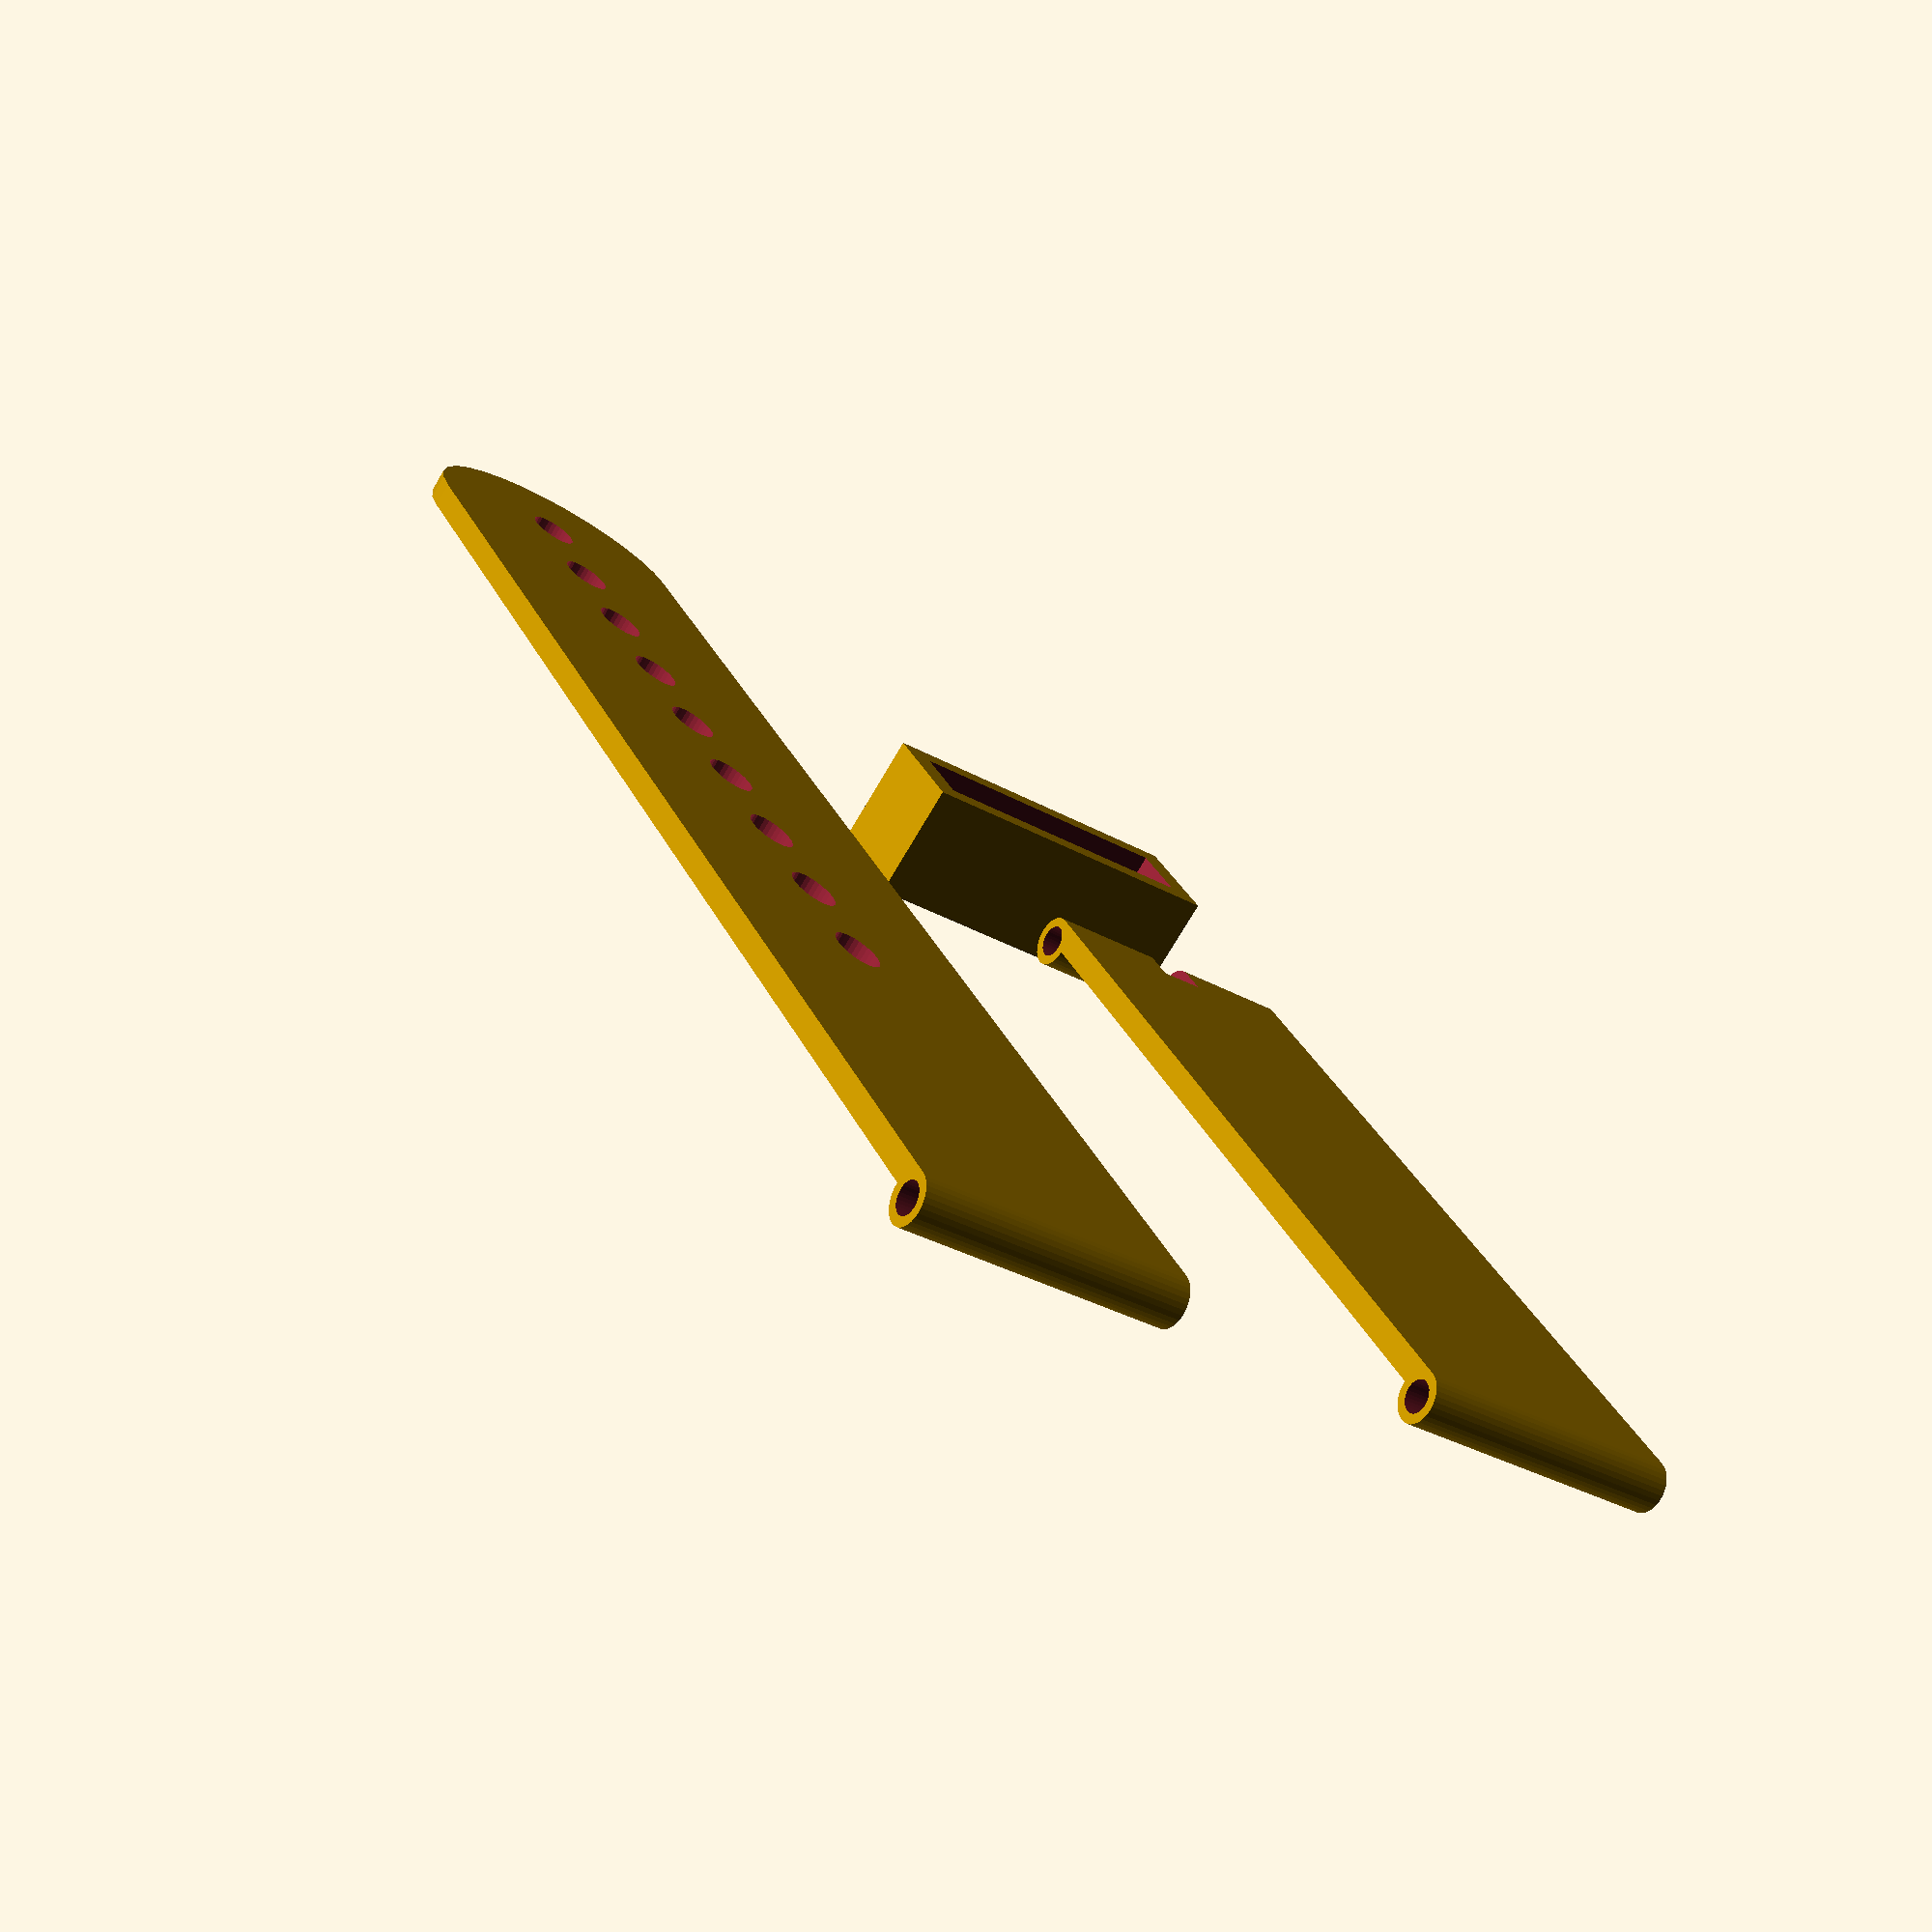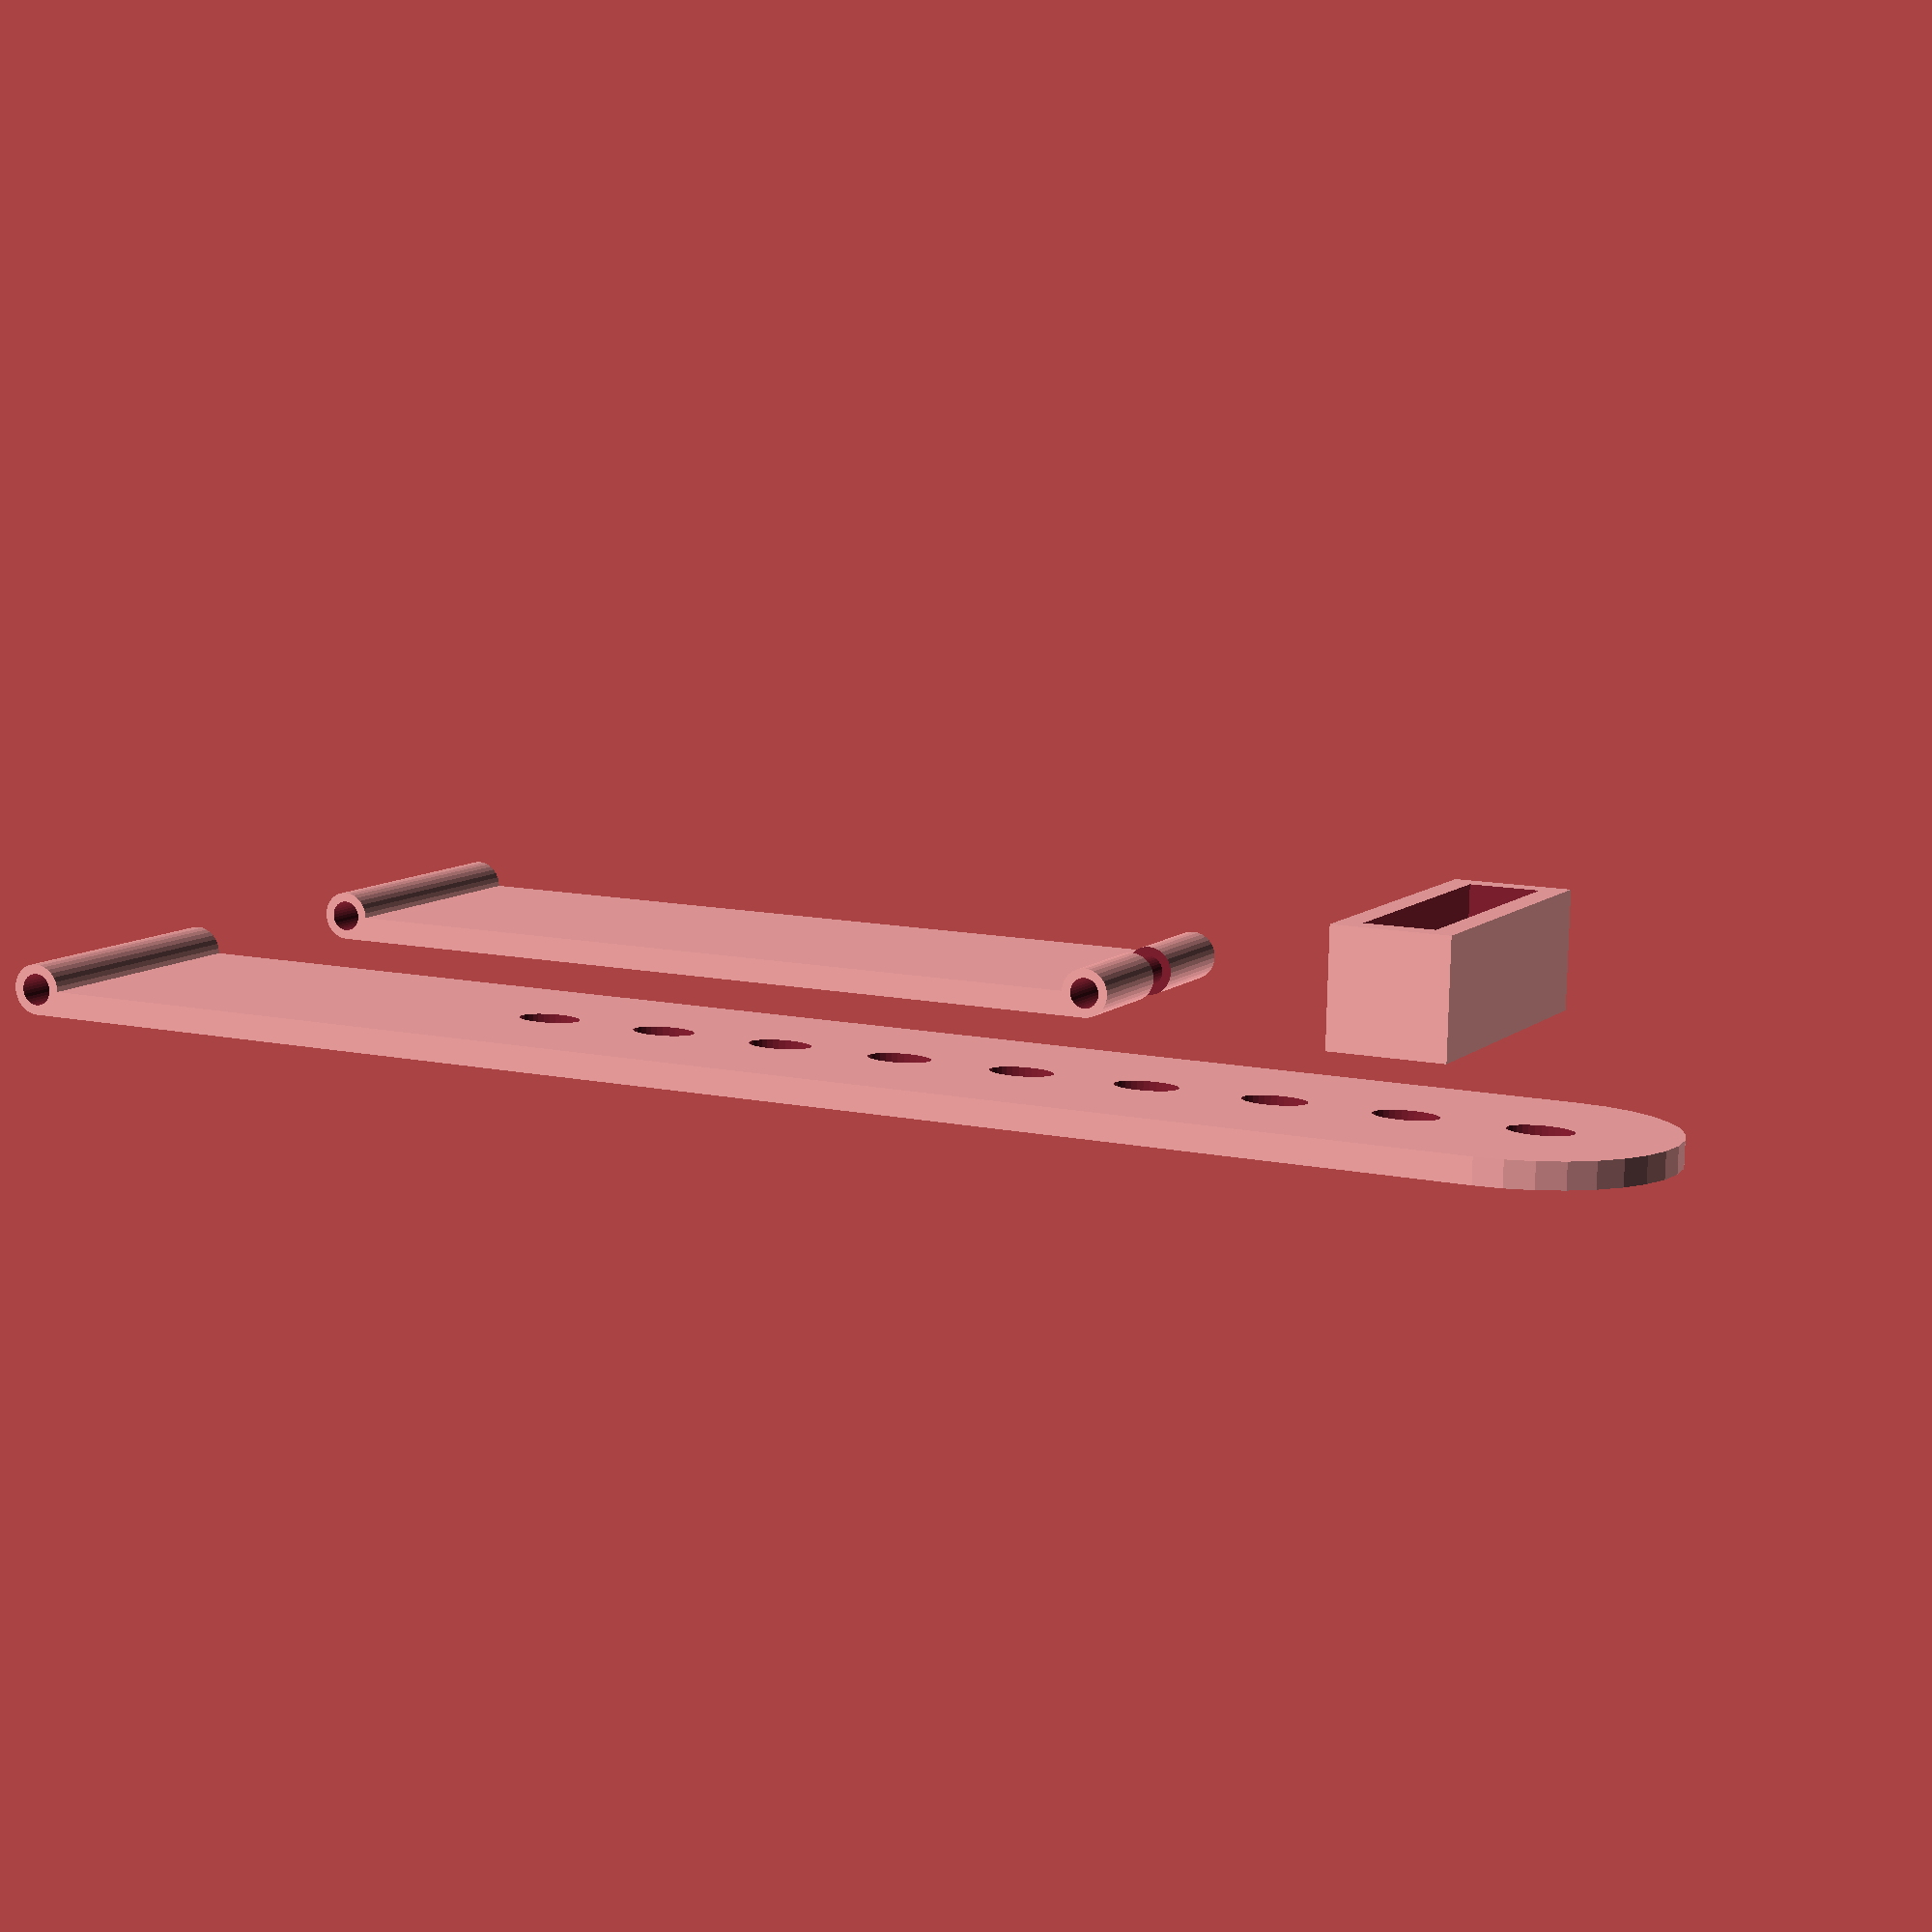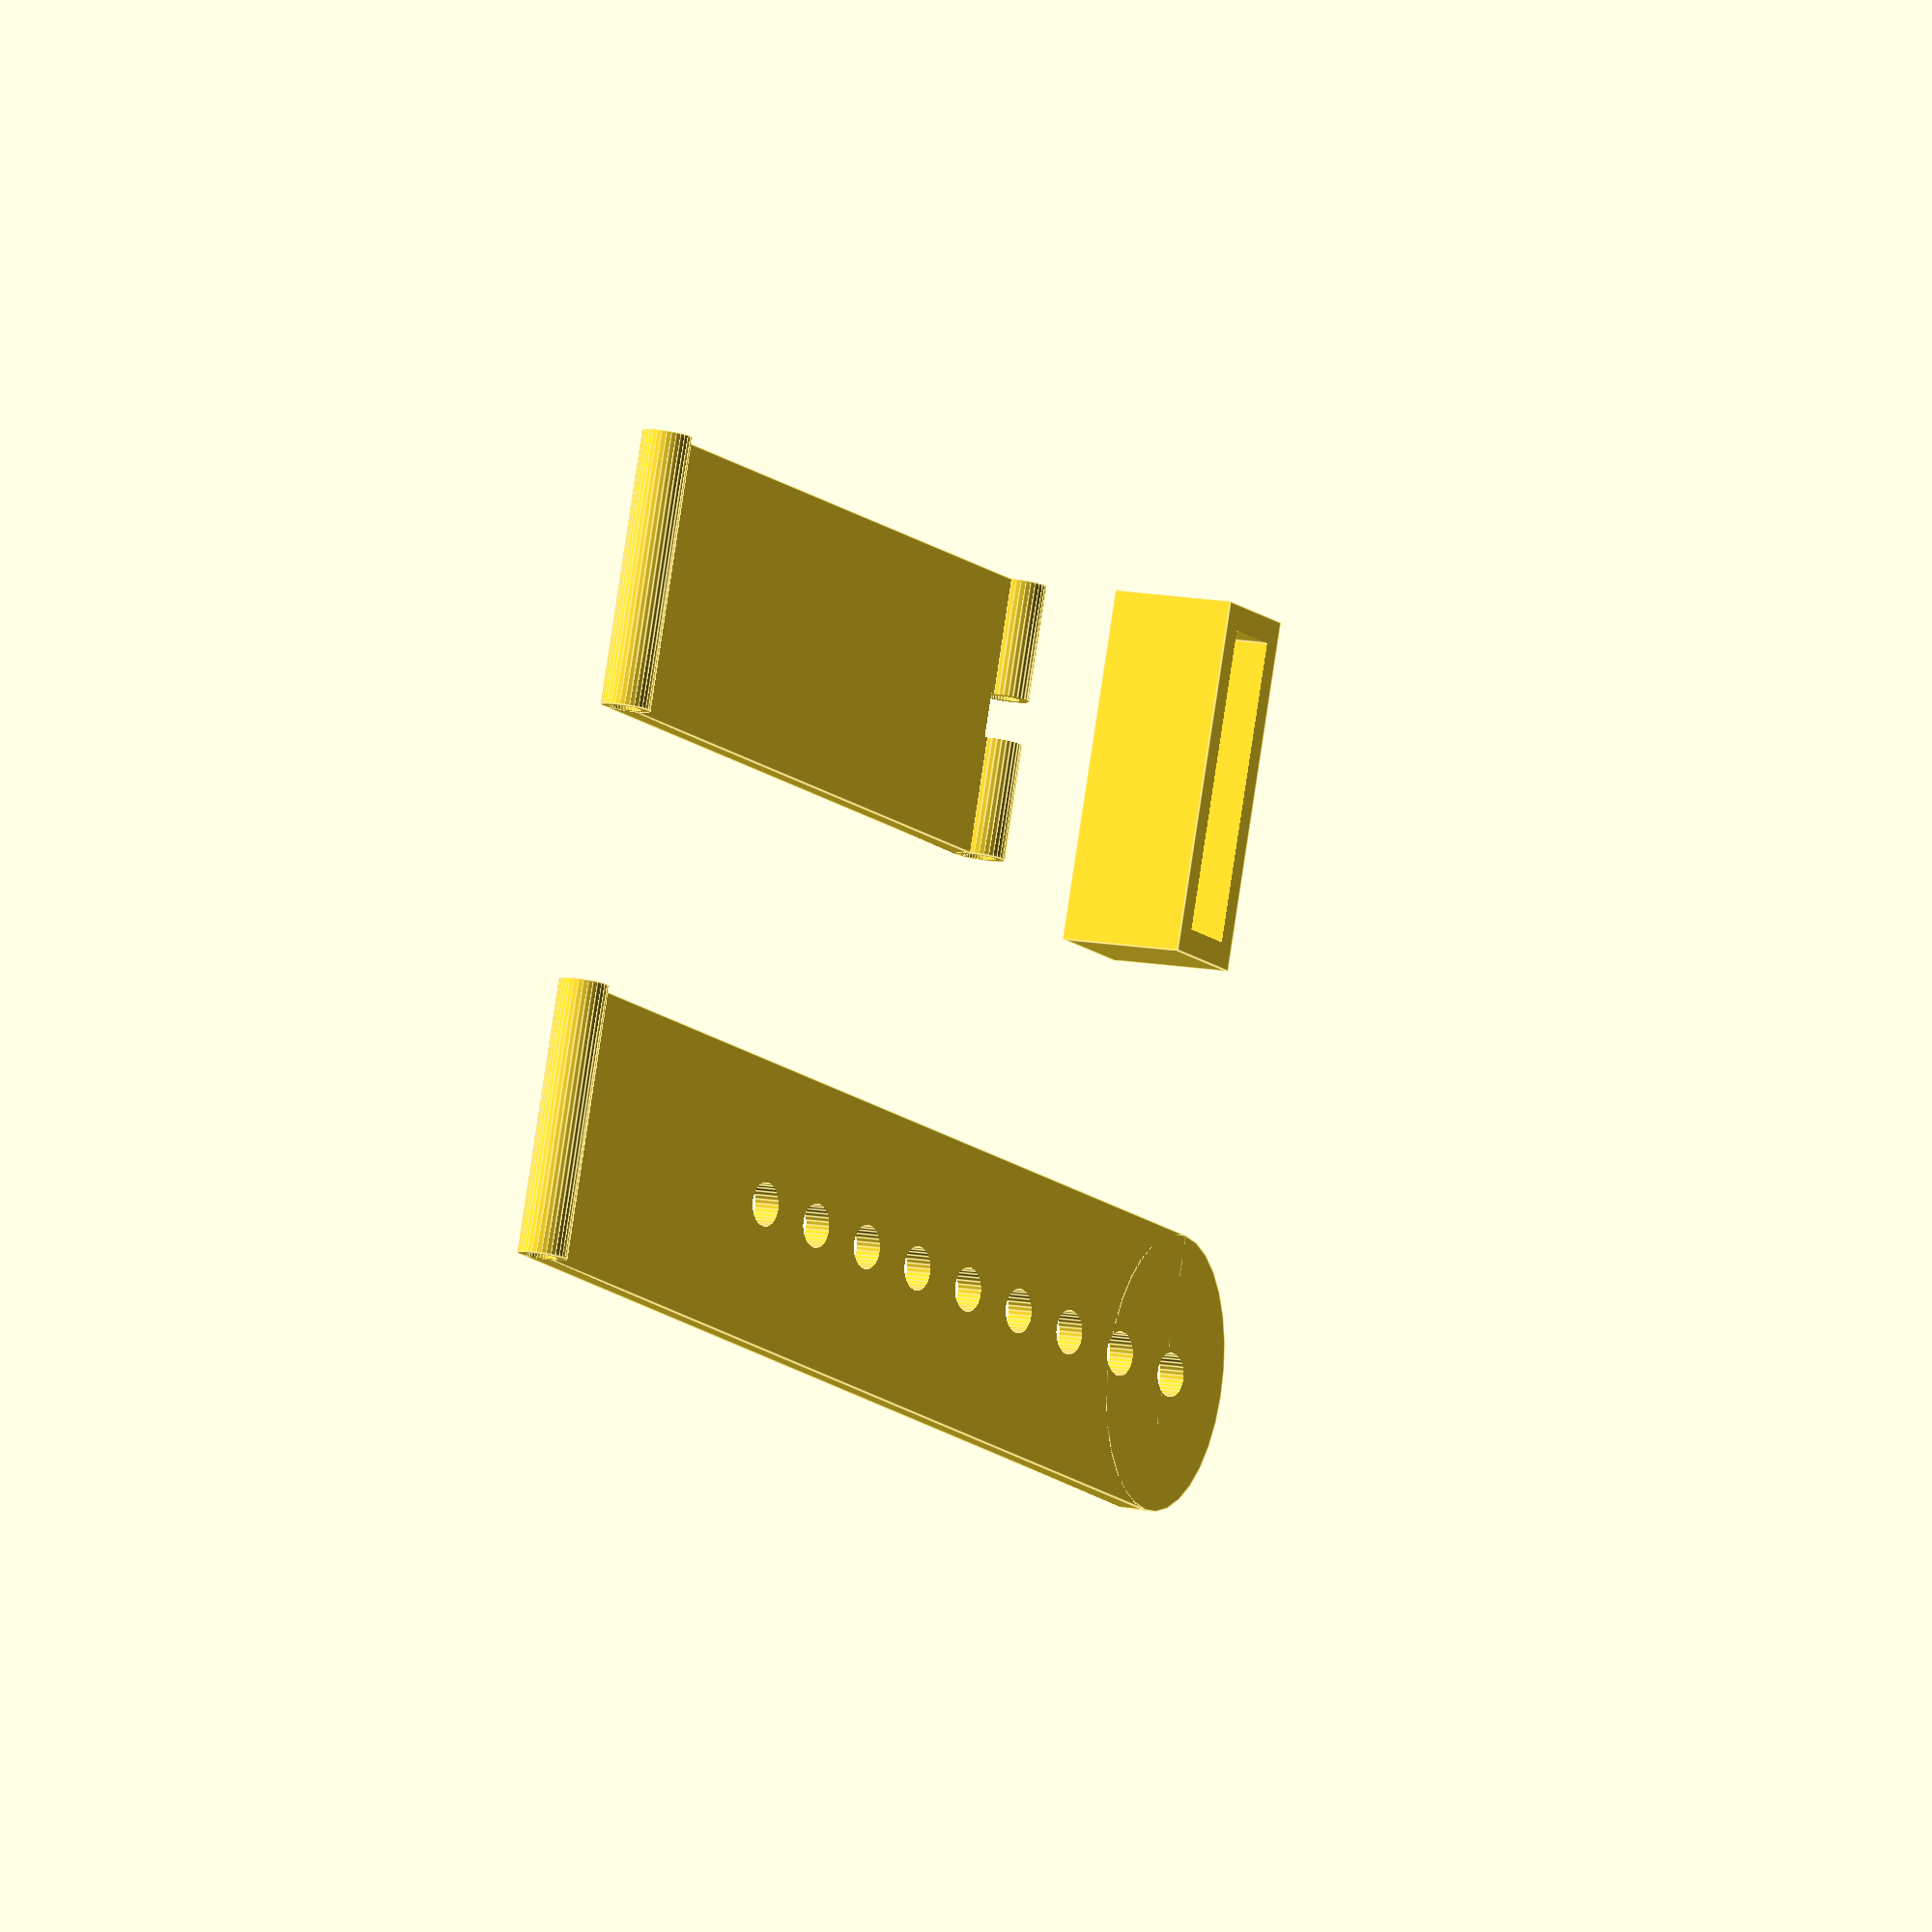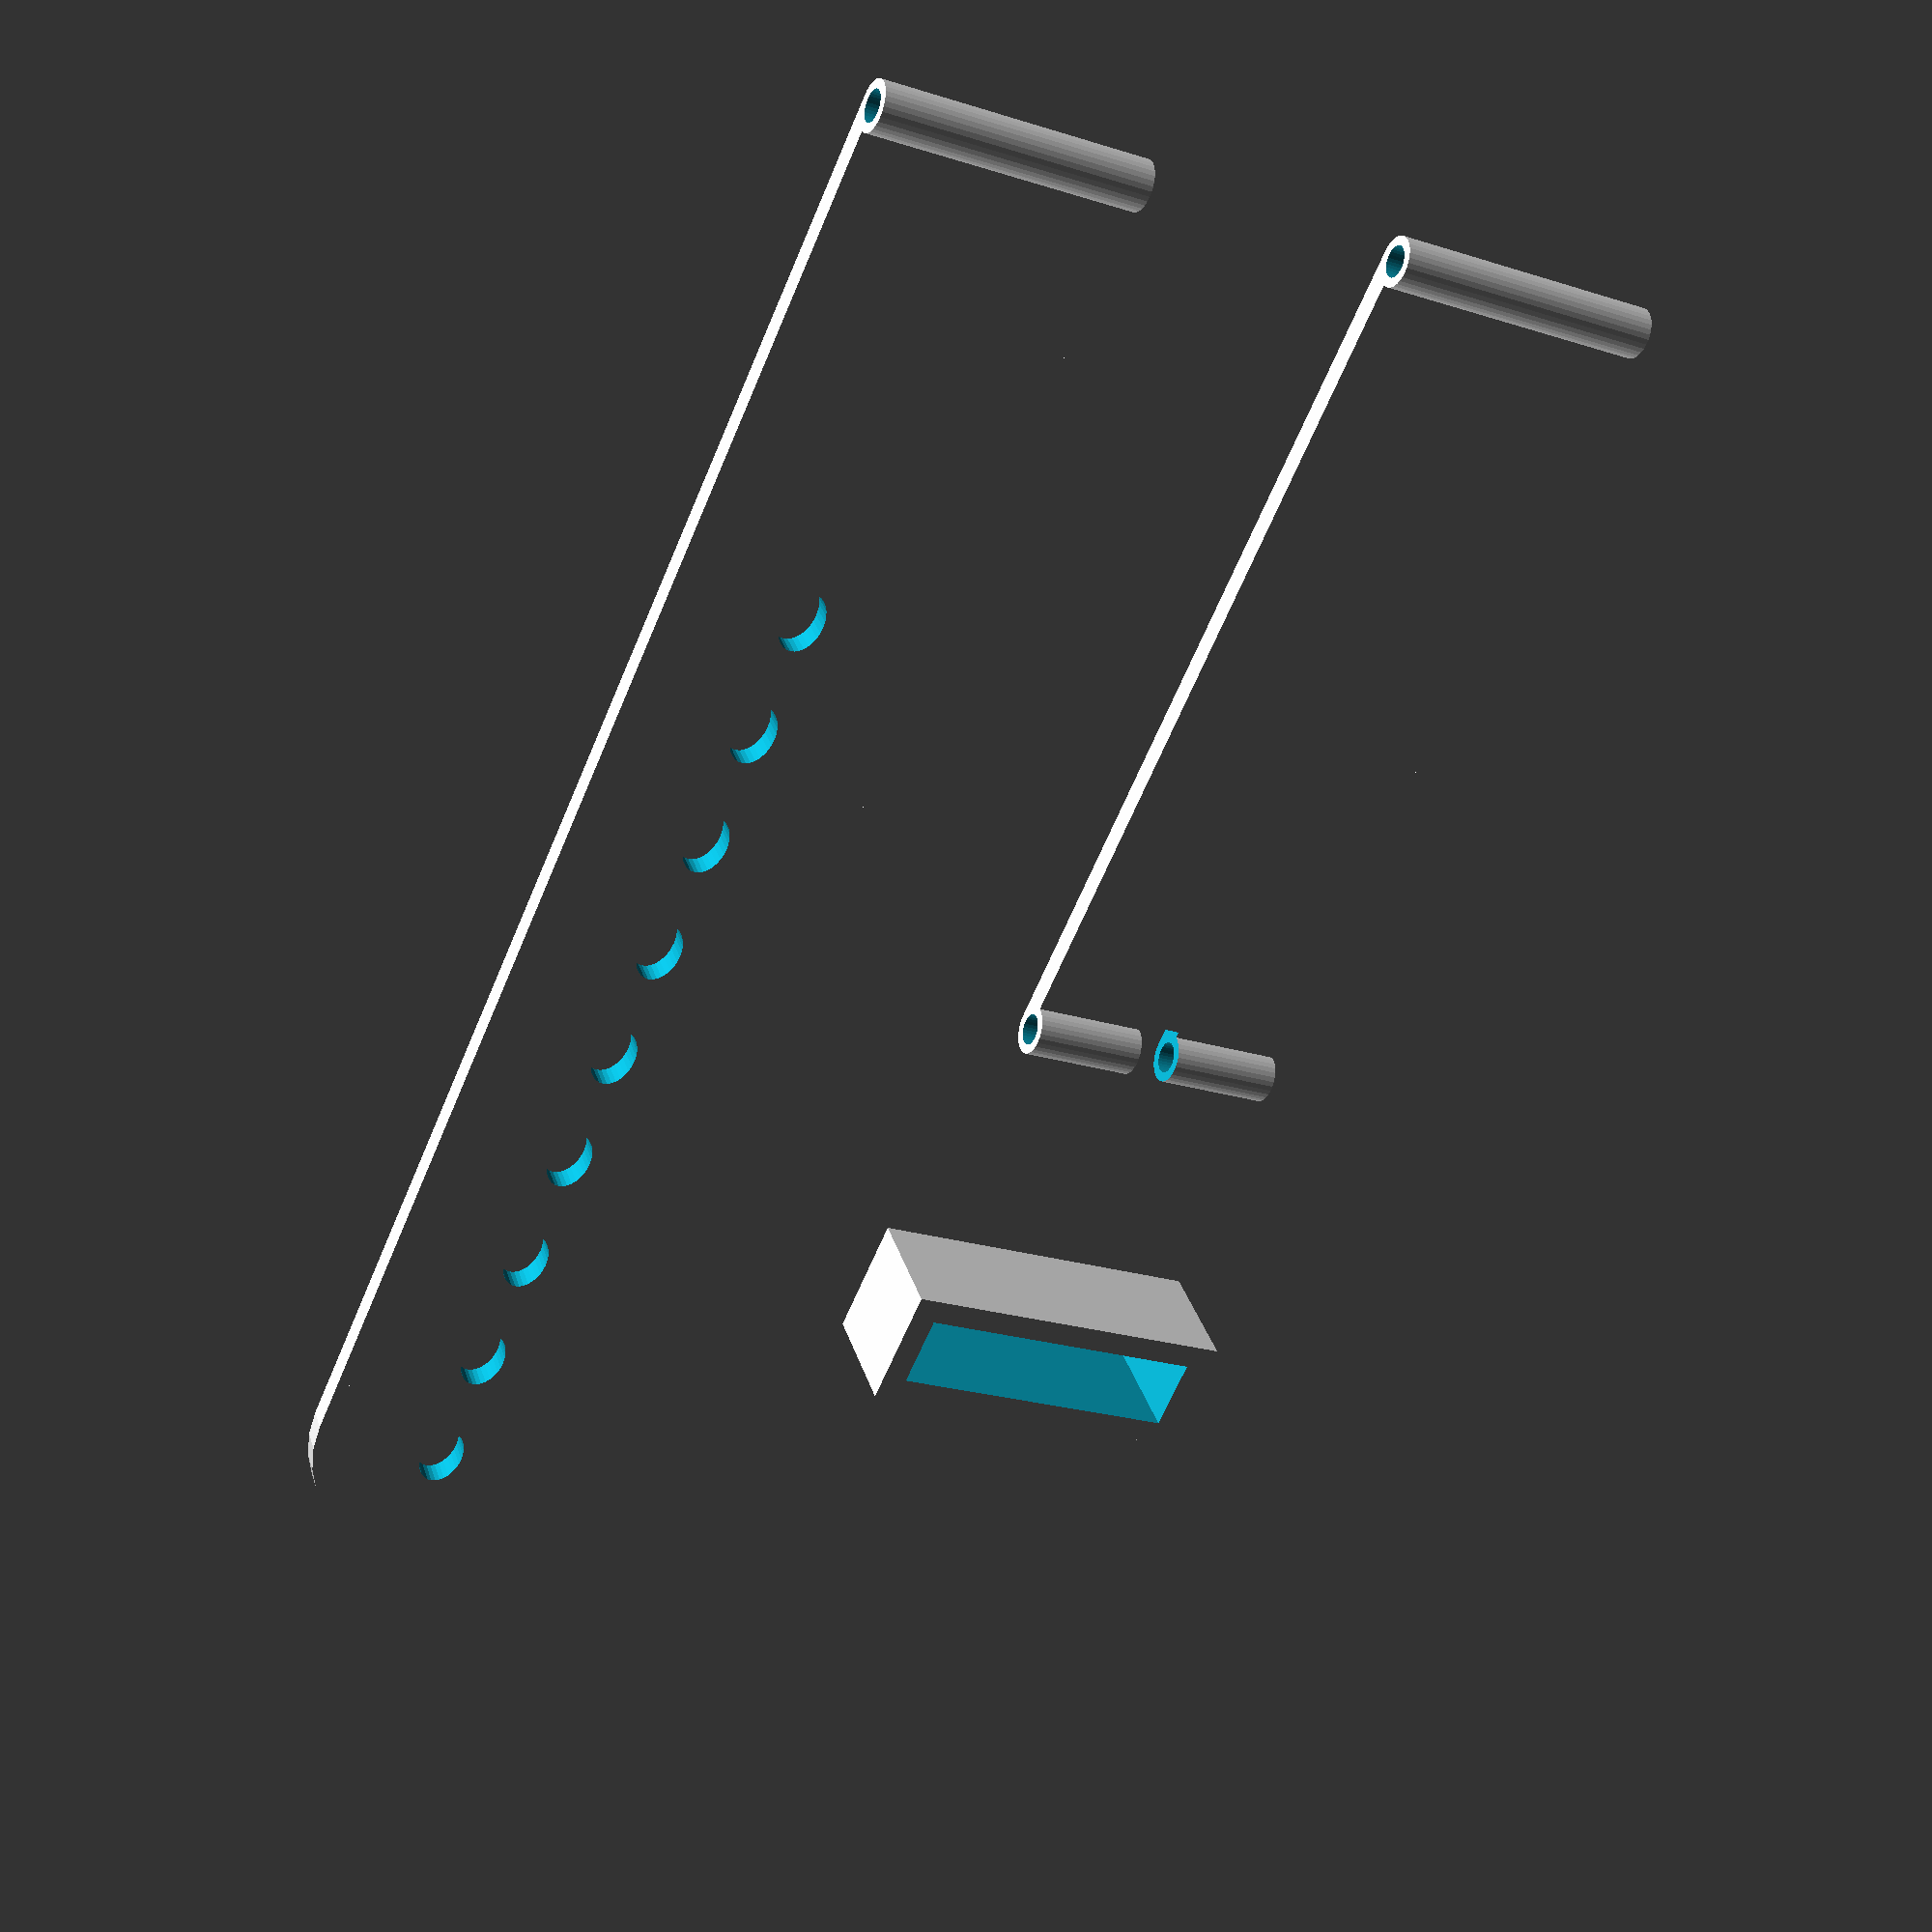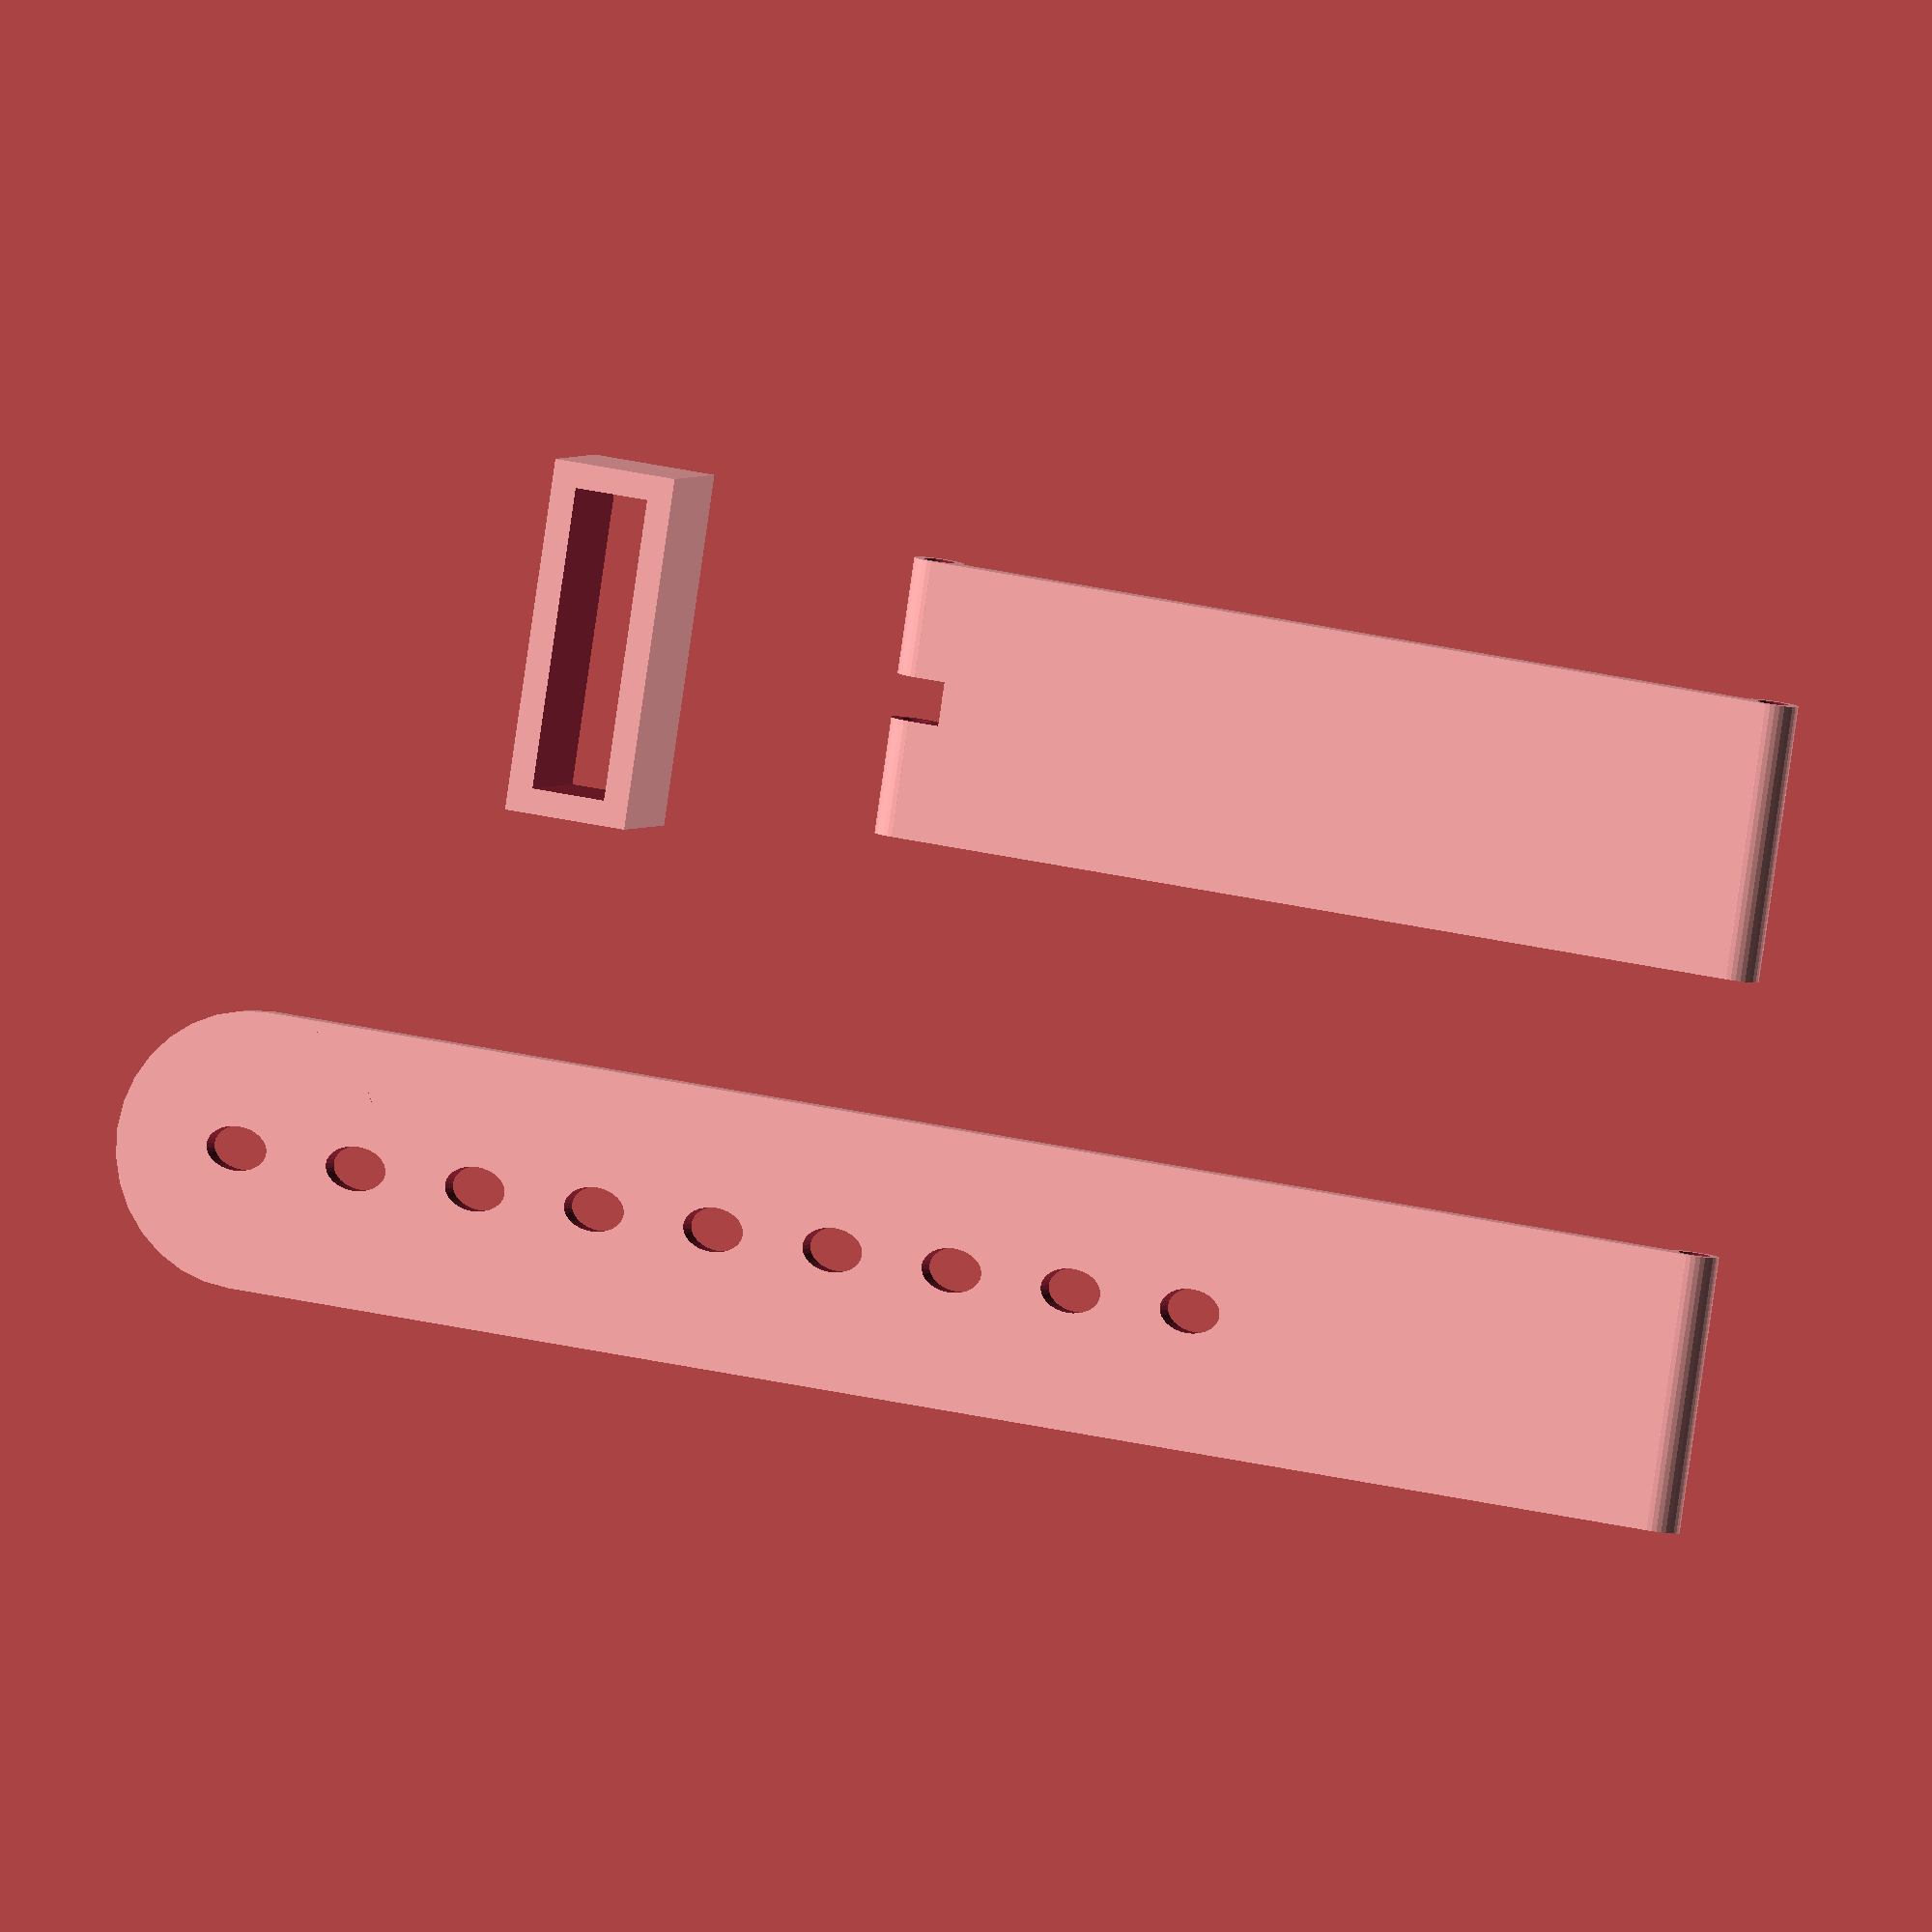
<openscad>
$fn=32;

// Length of "tongue" band
l=130;
// Length of "buckle" band
lr=70;
// Width
w=22;
w2=w/2;
// Thickness
t=2*1;

module left() { // strap end with holes
    difference() {
        union() {
            cube([l-w2,w,t]); // strap
            translate([0,0,t])rotate([-90,0,0]) cylinder(r=t,h=w); // around watch pin
            translate([l-w2,w2,0]) cylinder(r=w2,h=t); // round end
            }

        translate([0,-1,t]) rotate([-90,0,0]) cylinder(r=1.25, h=w+2);

        // Punch holes
        for (x=[40:10:l-1]) 
            translate([x,w2,-1]) scale([1,.7,1]) cylinder(r=2.5,h=t+3);
        }
    }
    
module right() {
    difference() {
        union() {
            cube([lr,w,2]); // strap
            translate([0,0,t])rotate([-90,0,0]) cylinder(r=t,h=w); // around watch pin
            translate([lr,0,t])rotate([-90,0,0]) cylinder(r=t,h=w); // around watch pin
            }

        translate([0,-1,t]) rotate([-90,0,0]) cylinder(r=1.25, h=w+2);
        translate([lr,-1,t]) rotate([-90,0,0]) cylinder(r=1.25, h=w+2);

        // Punch holes
        translate([lr,w2,t]) scale([1,.7,1]) cube([5,5,5], center=true);//  cylinder(r=2.5,h=t+3);
        //translate([lr+t,w2,-1]) scale([1,.7,1]) cylinder(r=2.5,h=t+3);
        }
    }
    
module hold() {
    translate([0,-t-1,0]) difference() {
        cube([4*t+2,w+2*t+2,10]);
        translate([t,t,-1]) cube([2*t+2,w+2,10+2]);
        }
    }
    
module band() {
    left();
    translate([0,2*w,0]) right();
    translate([lr+w,2*w,0]) hold();
    }
    
band();
</openscad>
<views>
elev=73.7 azim=293.5 roll=149.5 proj=p view=wireframe
elev=80.4 azim=25.9 roll=358.7 proj=p view=wireframe
elev=348.1 azim=20.5 roll=295.2 proj=o view=edges
elev=146.1 azim=293.6 roll=196.6 proj=p view=solid
elev=178.0 azim=171.4 roll=341.7 proj=o view=wireframe
</views>
